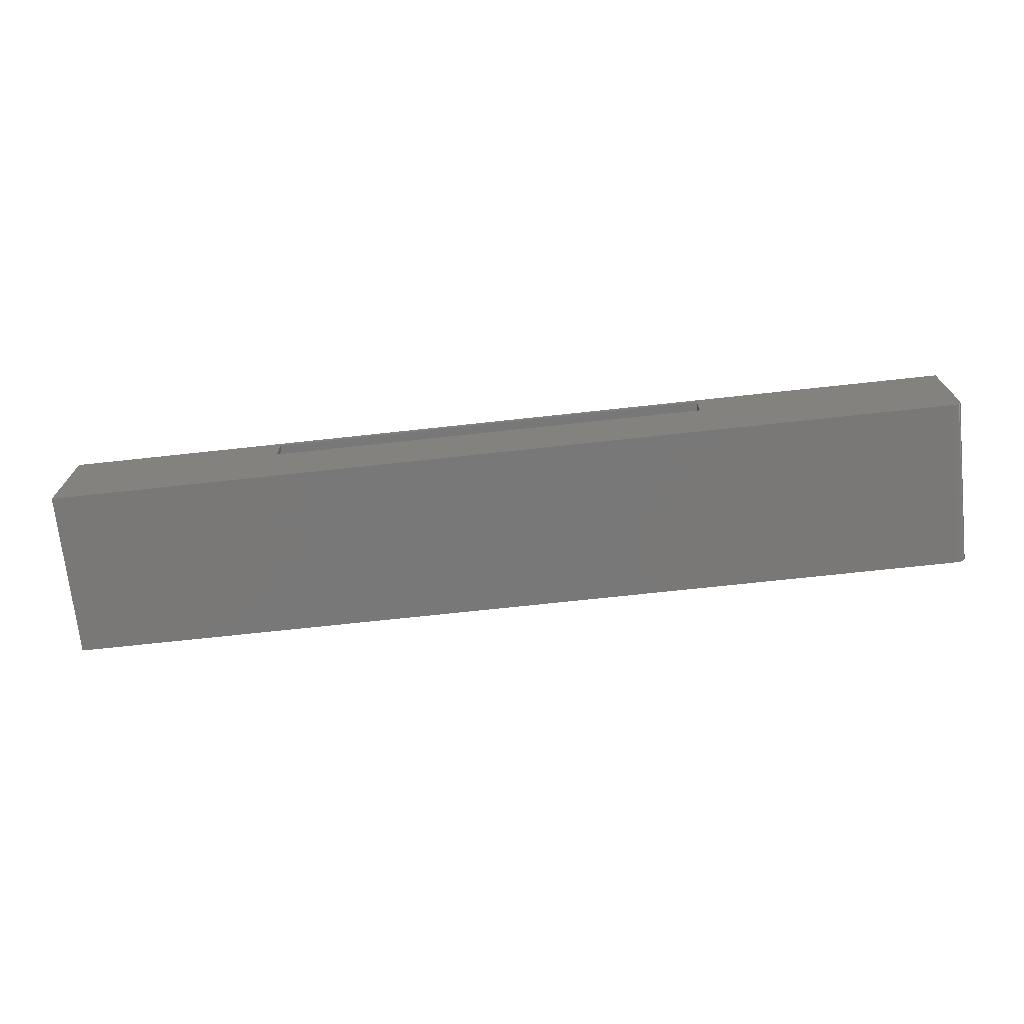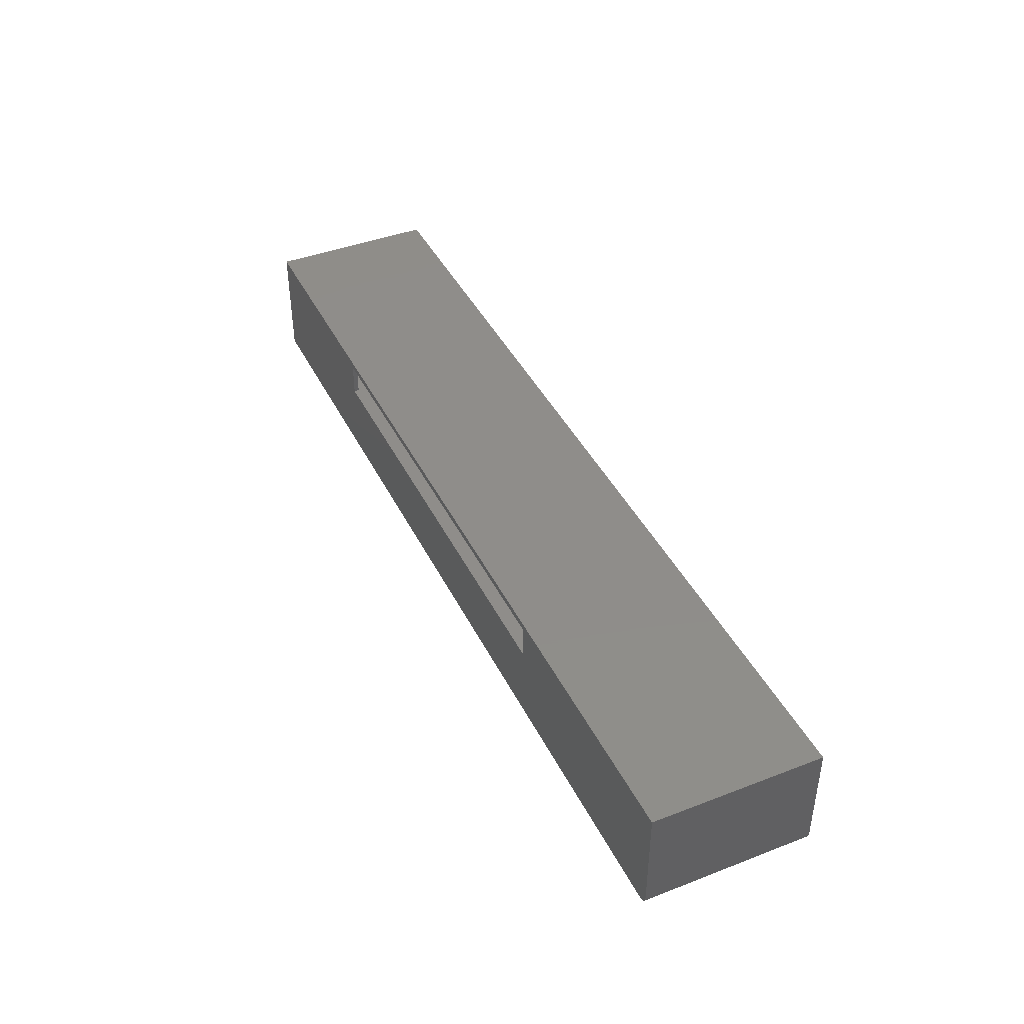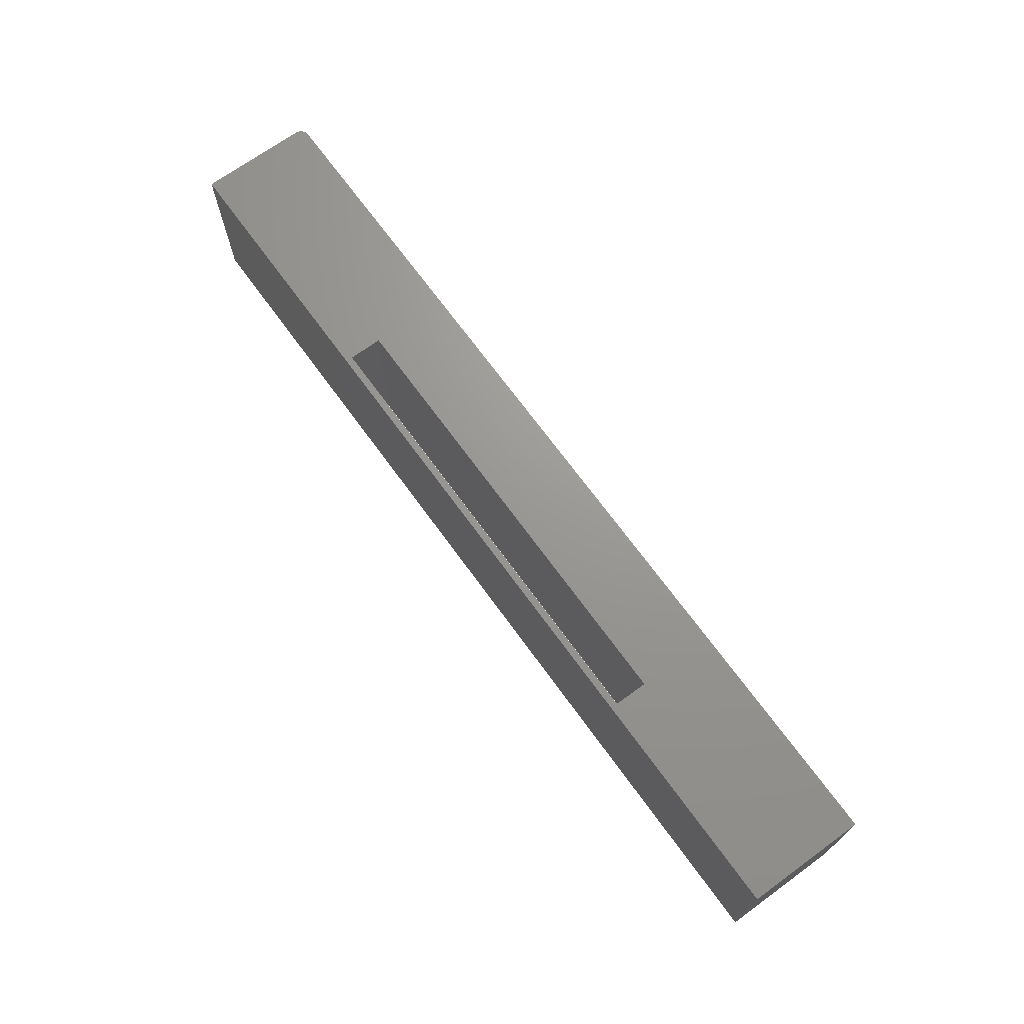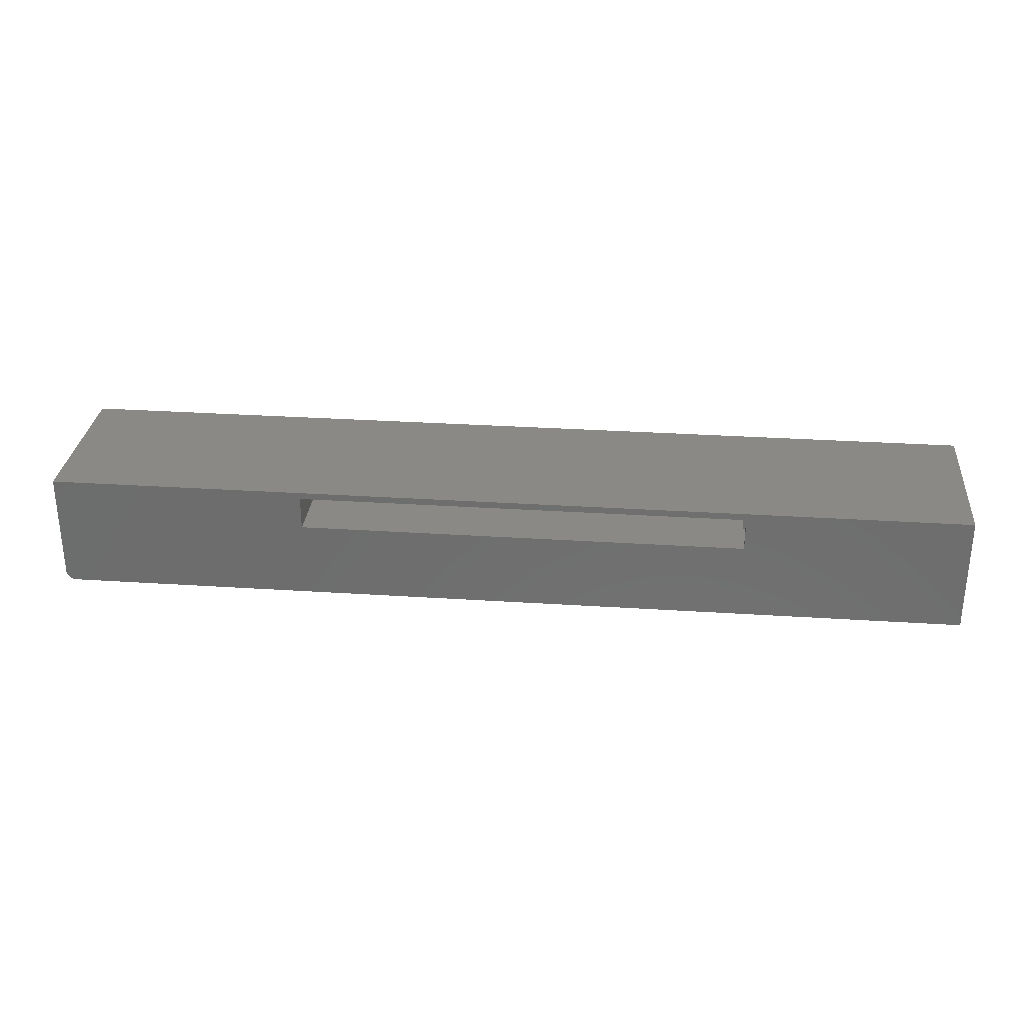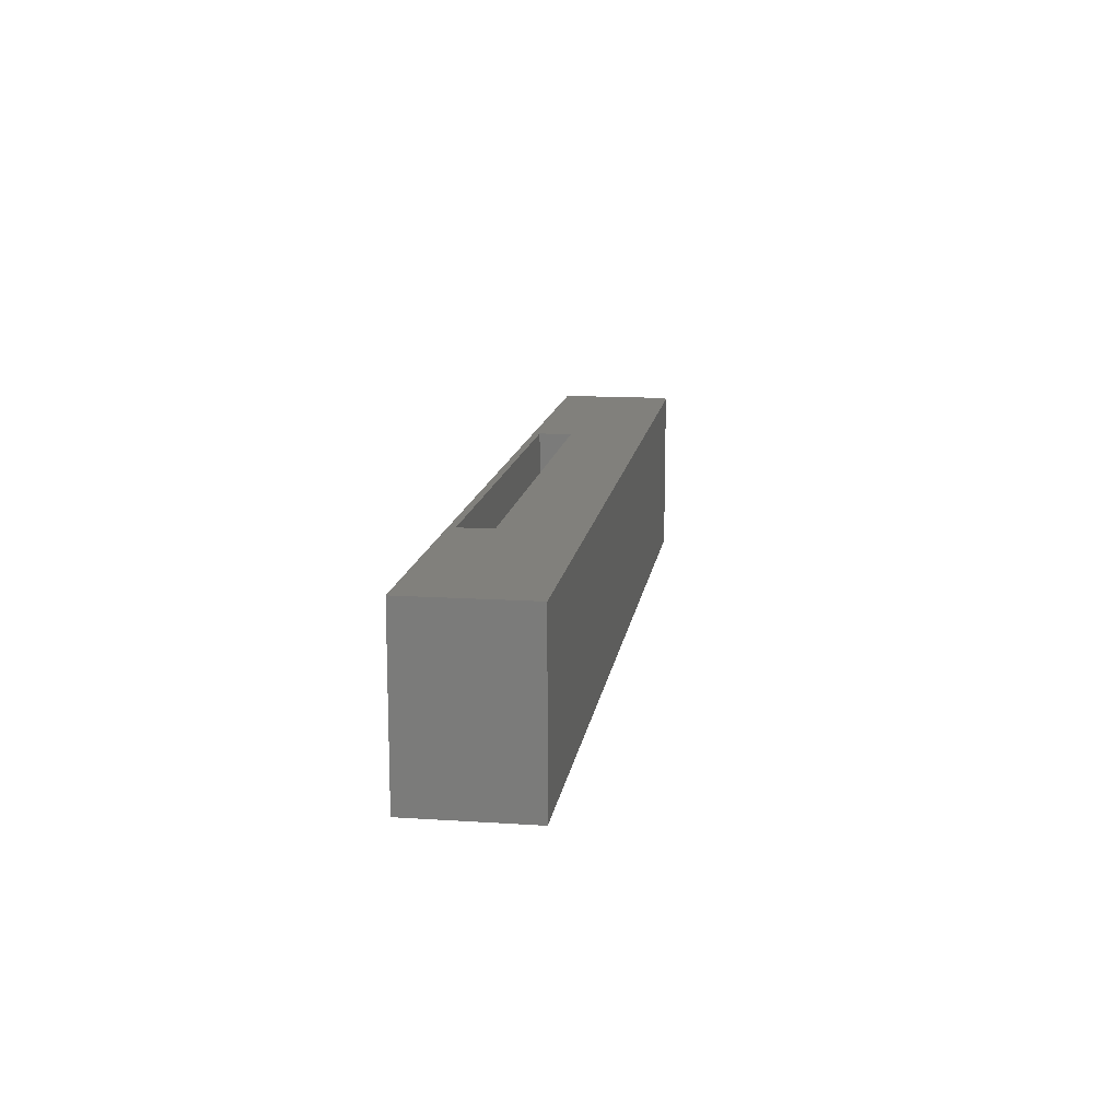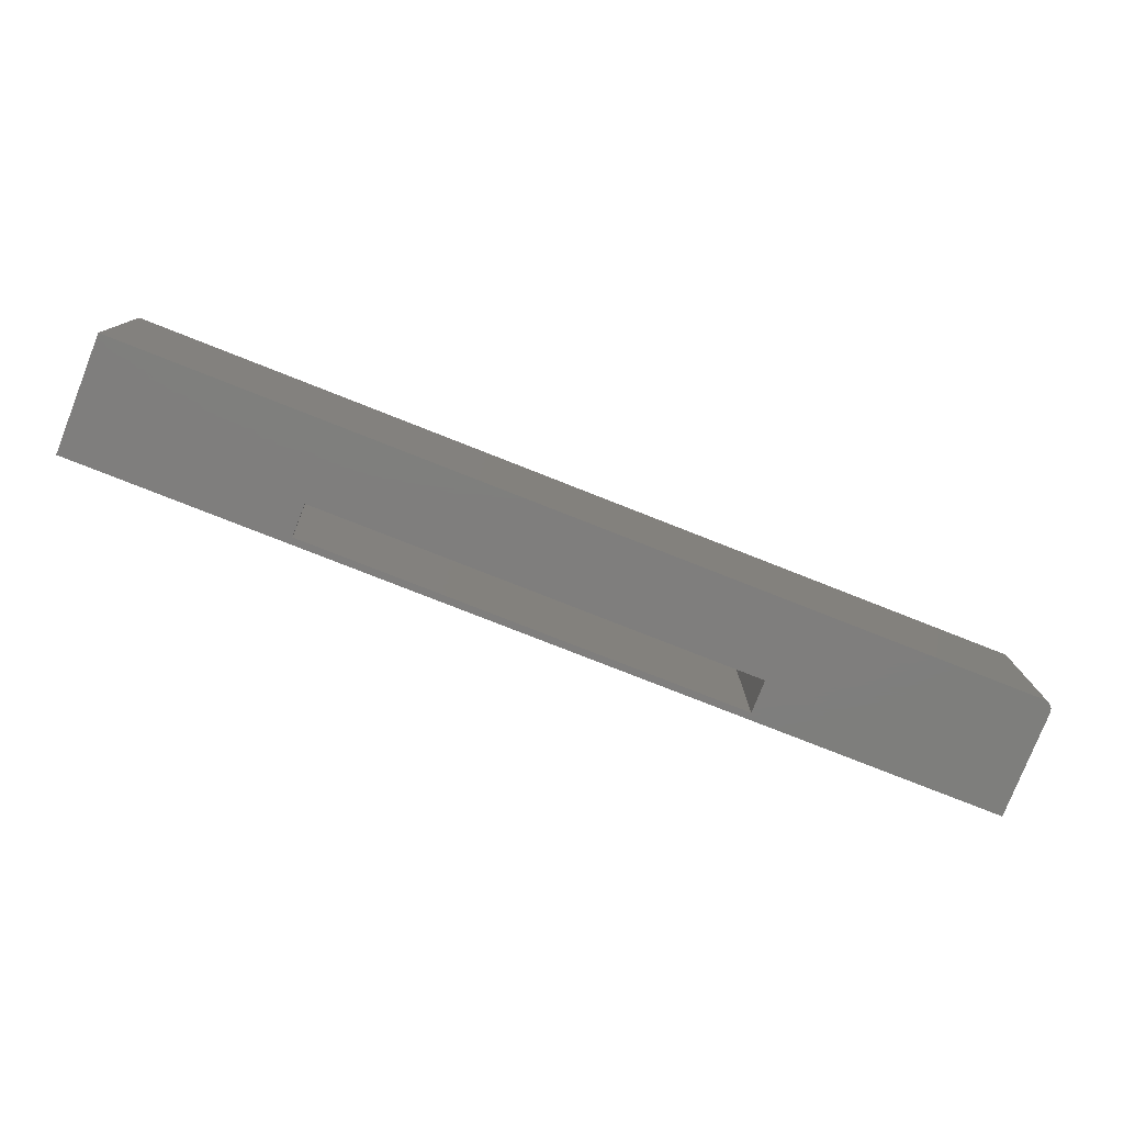
<metadata>
{"format":"stl","ext":"stl","renderer":"f3d","projection":"perspective","resolution":1024,"background":"white","views":[{"elev":-71.3,"azim":6.2,"up":"+Y"},{"elev":41.9,"azim":65.2,"up":"+Y"},{"elev":69.9,"azim":-126.0,"up":"+Z"},{"elev":29.7,"azim":-174.5,"up":"+Y"},{"elev":13.8,"azim":-81.7,"up":"+Z"},{"elev":-78.3,"azim":-21.5,"up":"+Z"}]}
</metadata>
<code>
# stl→obj: 68 verts, 136 faces
v -0.3906 -0.5449 0.007812
v -0.3906 -0.548 0.007812
v -0.3906 -0.5449 0.2656
v -0.3906 -0.548 0.2656
v -0.3906 -0.6016 0.007812
v -0.3906 -0.6094 0.007812
v -0.3906 -0.6016 0.2656
v -0.3906 -0.6094 0.2656
v -0.3906 -0.548 0.2734
v -0.3906 -0.6016 0.2734
v -0.3906 -0.548 0
v -0.3906 -0.6016 0
v 0.3359 -0.548 0.2734
v 0.3359 -0.548 0
v 0.3359 -0.6016 0
v 0.3359 -0.6016 0.2734
v 0.7359 -0.7186 0.2656
v 0.7422 -0.7109 0.2656
v 0.742 -0.7125 0.2656
v 0.7416 -0.7139 0.2656
v 0.7409 -0.7153 0.2656
v 0.7399 -0.7165 0.2656
v 0.7387 -0.7174 0.2656
v 0.7374 -0.7182 0.2656
v 0.7422 -0.5449 0.2656
v 0.7344 -0.7188 0.2656
v 0.3438 -0.5449 0.2656
v -0.7422 -0.5449 0.2656
v -0.7422 -0.7188 0.2656
v 0.3438 -0.6094 0.2656
v 0.7359 -0.7186 0.007812
v 0.7374 -0.7182 0.007812
v 0.7387 -0.7174 0.007812
v 0.7399 -0.7165 0.007812
v 0.7409 -0.7153 0.007812
v 0.7416 -0.7139 0.007812
v 0.742 -0.7125 0.007812
v 0.7422 -0.7109 0.007812
v 0.7422 -0.5449 0.007812
v 0.3438 -0.5449 0.007812
v 0.7344 -0.7188 0.007812
v -0.7422 -0.5449 0.007812
v -0.7422 -0.7188 0.007812
v 0.3438 -0.6094 0.007812
v 0.7344 -0.7266 0
v -0.75 -0.7266 0
v 0.7404 -0.7254 0
v 0.7374 -0.7263 0
v 0.75 -0.5371 0
v 0.75 -0.7109 0
v -0.75 -0.5371 0
v 0.7497 -0.714 0
v 0.7488 -0.7169 0
v 0.7474 -0.7196 0
v 0.7454 -0.722 0
v 0.7431 -0.7239 0
v 0.7344 -0.7266 0.2734
v 0.7374 -0.7263 0.2734
v 0.7404 -0.7254 0.2734
v -0.75 -0.7266 0.2734
v 0.75 -0.5371 0.2734
v -0.75 -0.5371 0.2734
v 0.75 -0.7109 0.2734
v 0.7431 -0.7239 0.2734
v 0.7454 -0.722 0.2734
v 0.7474 -0.7196 0.2734
v 0.7488 -0.7169 0.2734
v 0.7497 -0.714 0.2734
f 1 2 3
f 3 2 4
f 5 6 7
f 7 6 8
f 4 9 7
f 7 9 10
f 11 2 12
f 12 2 5
f 13 9 4
f 13 4 2
f 13 2 11
f 13 11 14
f 15 12 5
f 15 5 7
f 15 7 10
f 15 10 16
f 17 18 19
f 17 19 20
f 17 20 21
f 17 21 22
f 17 22 23
f 17 23 24
f 25 18 17
f 25 17 26
f 25 26 27
f 28 3 4
f 28 4 7
f 28 7 8
f 28 8 29
f 27 26 30
f 30 26 29
f 30 29 8
f 31 32 33
f 31 33 34
f 31 34 35
f 31 35 36
f 31 36 37
f 31 37 38
f 39 40 41
f 39 41 31
f 39 31 38
f 42 43 6
f 42 6 5
f 42 5 2
f 42 2 1
f 6 43 44
f 44 43 41
f 44 41 40
f 44 40 30
f 30 40 27
f 25 27 39
f 39 27 40
f 38 18 39
f 39 18 25
f 8 6 30
f 30 6 44
f 3 28 1
f 1 28 42
f 42 28 43
f 43 28 29
f 29 26 43
f 43 26 41
f 34 21 35
f 35 21 20
f 35 20 36
f 36 20 19
f 36 19 37
f 37 19 18
f 37 18 38
f 21 34 22
f 22 34 33
f 22 33 23
f 23 33 32
f 23 32 24
f 24 32 31
f 24 31 17
f 17 31 41
f 17 41 26
f 45 46 12
f 45 12 15
f 45 15 47
f 45 47 48
f 49 50 15
f 49 15 14
f 49 14 11
f 49 11 51
f 15 50 52
f 15 52 53
f 15 53 54
f 15 54 55
f 15 55 56
f 15 56 47
f 51 11 46
f 46 11 12
f 57 58 59
f 57 59 16
f 57 16 10
f 57 10 60
f 61 62 9
f 61 9 13
f 61 13 16
f 61 16 63
f 16 59 64
f 16 64 65
f 16 65 66
f 16 66 67
f 16 67 68
f 16 68 63
f 62 60 9
f 9 60 10
f 15 16 14
f 14 16 13
f 50 49 63
f 63 49 61
f 60 46 57
f 57 46 45
f 50 63 52
f 52 63 68
f 52 68 53
f 53 68 67
f 53 67 54
f 54 67 66
f 54 66 55
f 55 66 65
f 55 65 56
f 56 65 64
f 56 64 47
f 47 64 59
f 47 59 48
f 48 59 58
f 48 58 45
f 45 58 57
f 51 46 62
f 62 46 60
f 61 49 62
f 62 49 51

</code>
